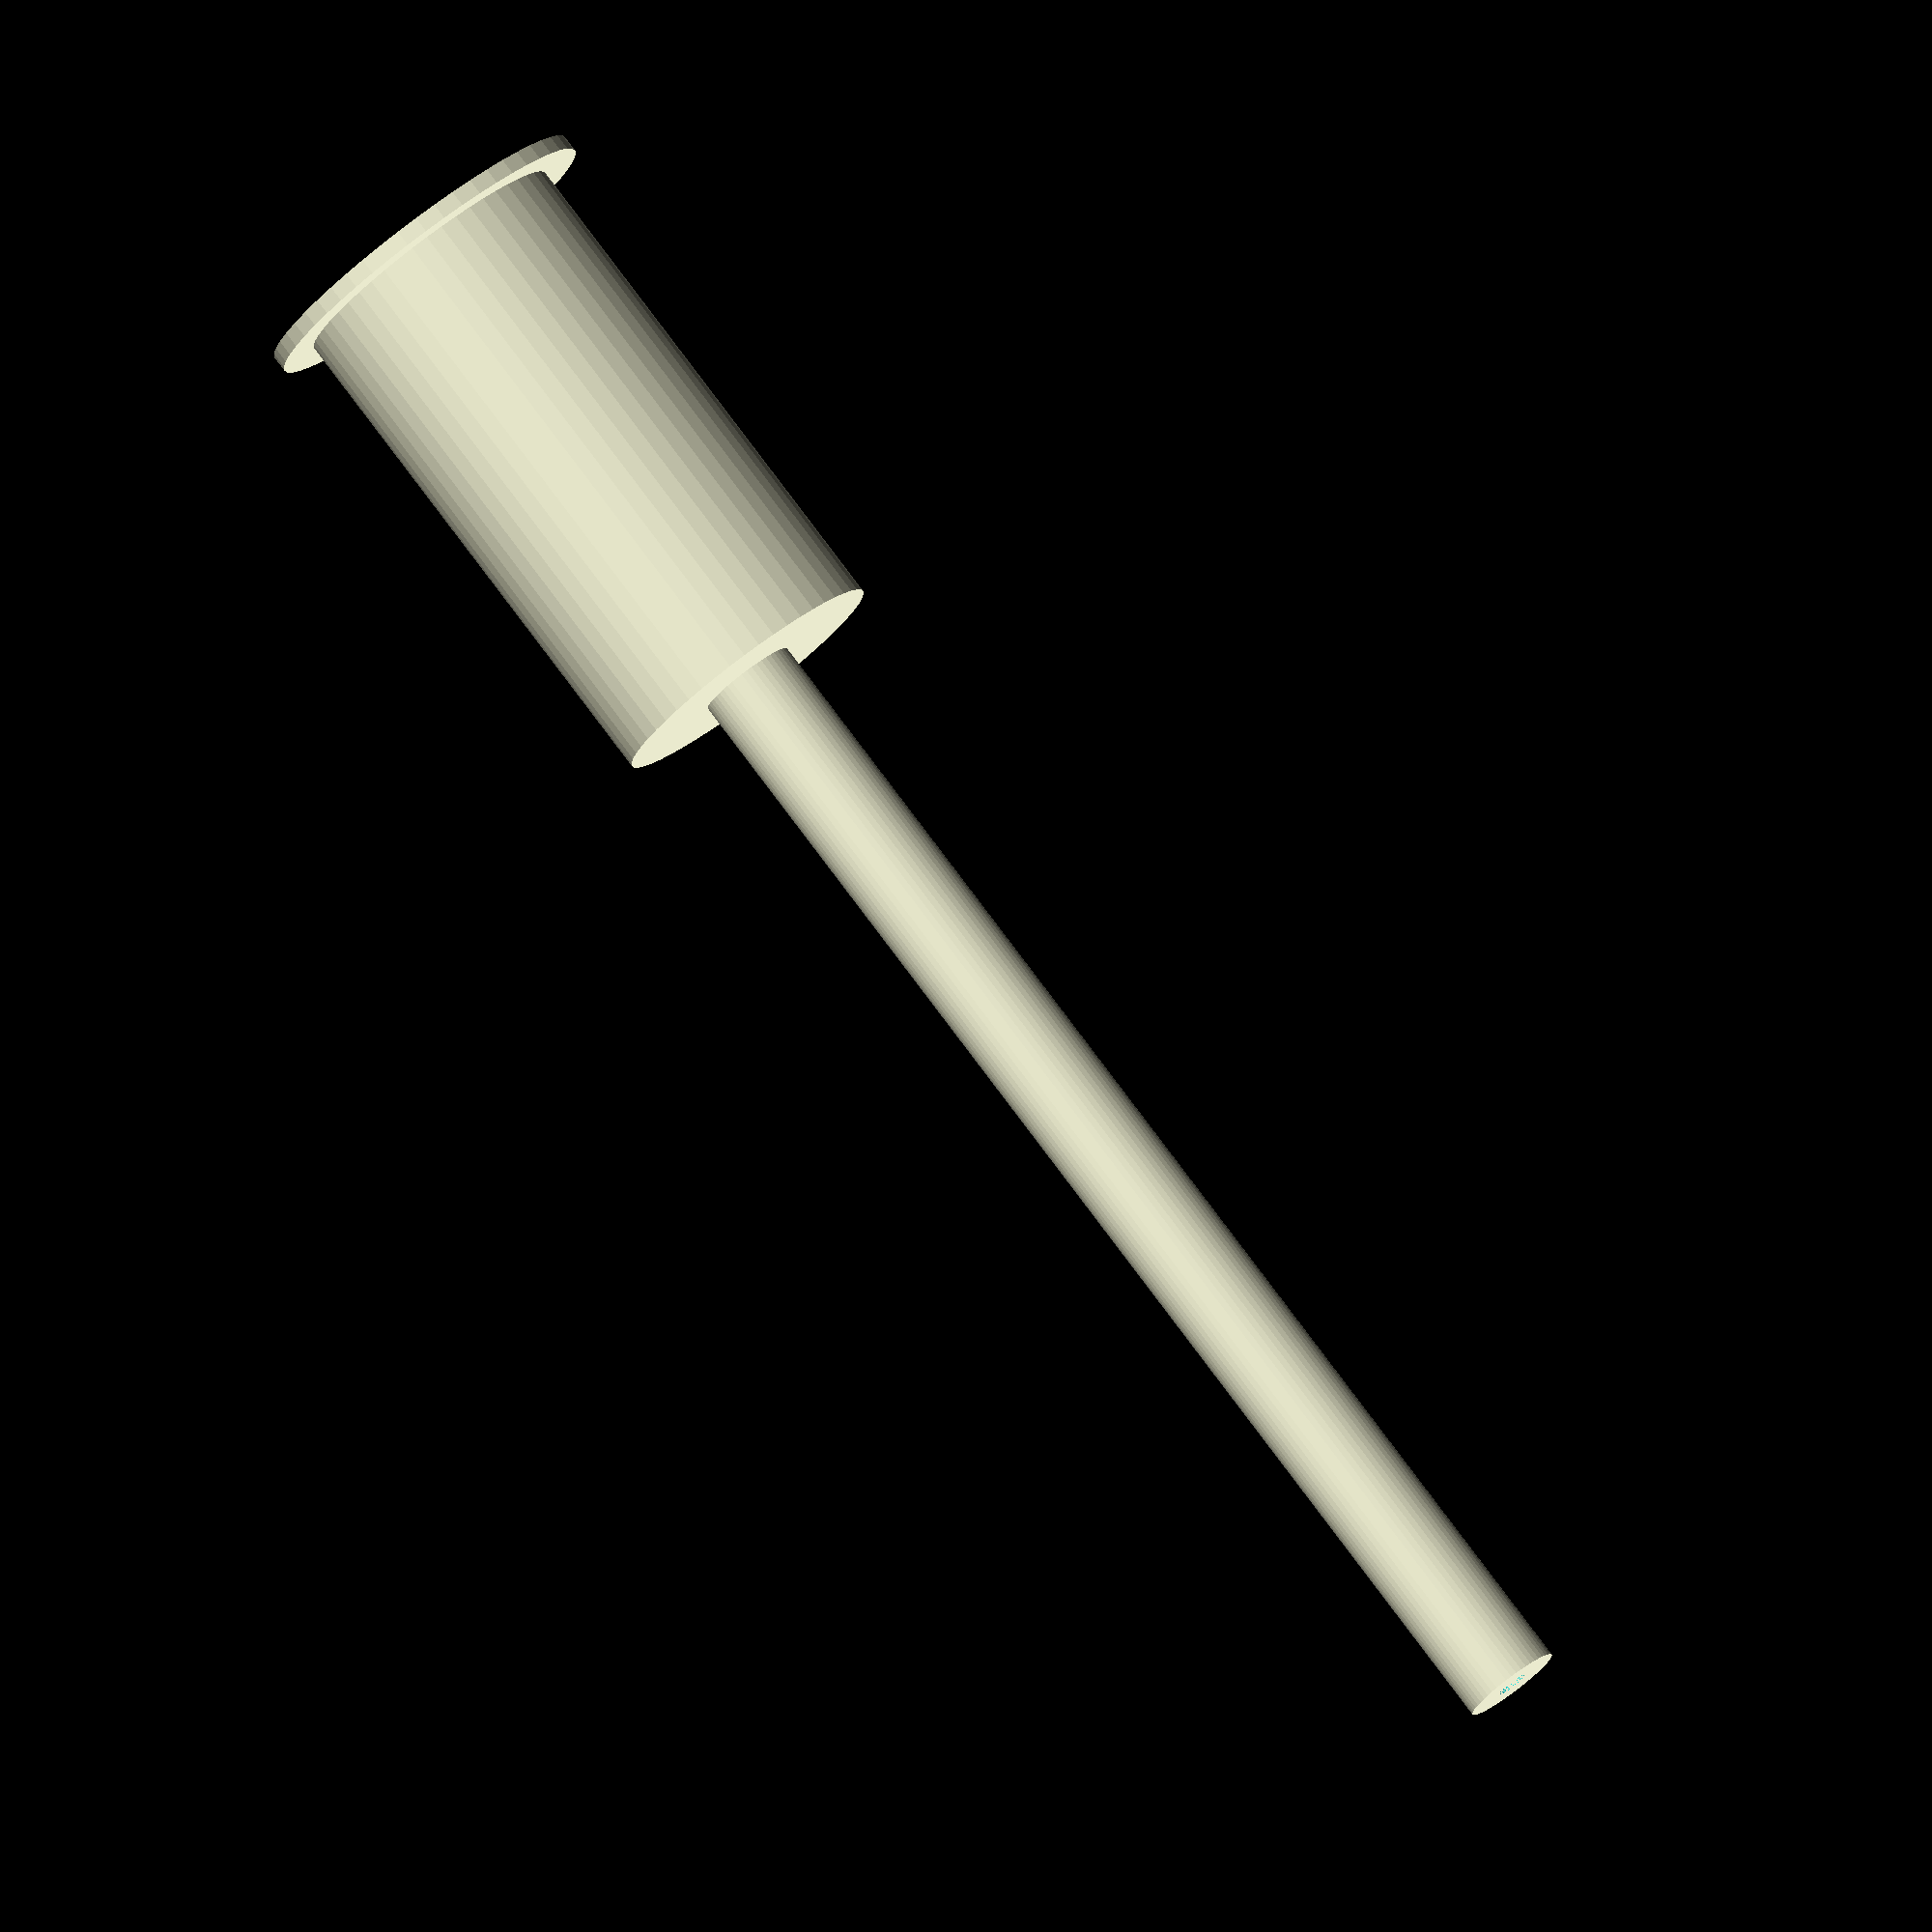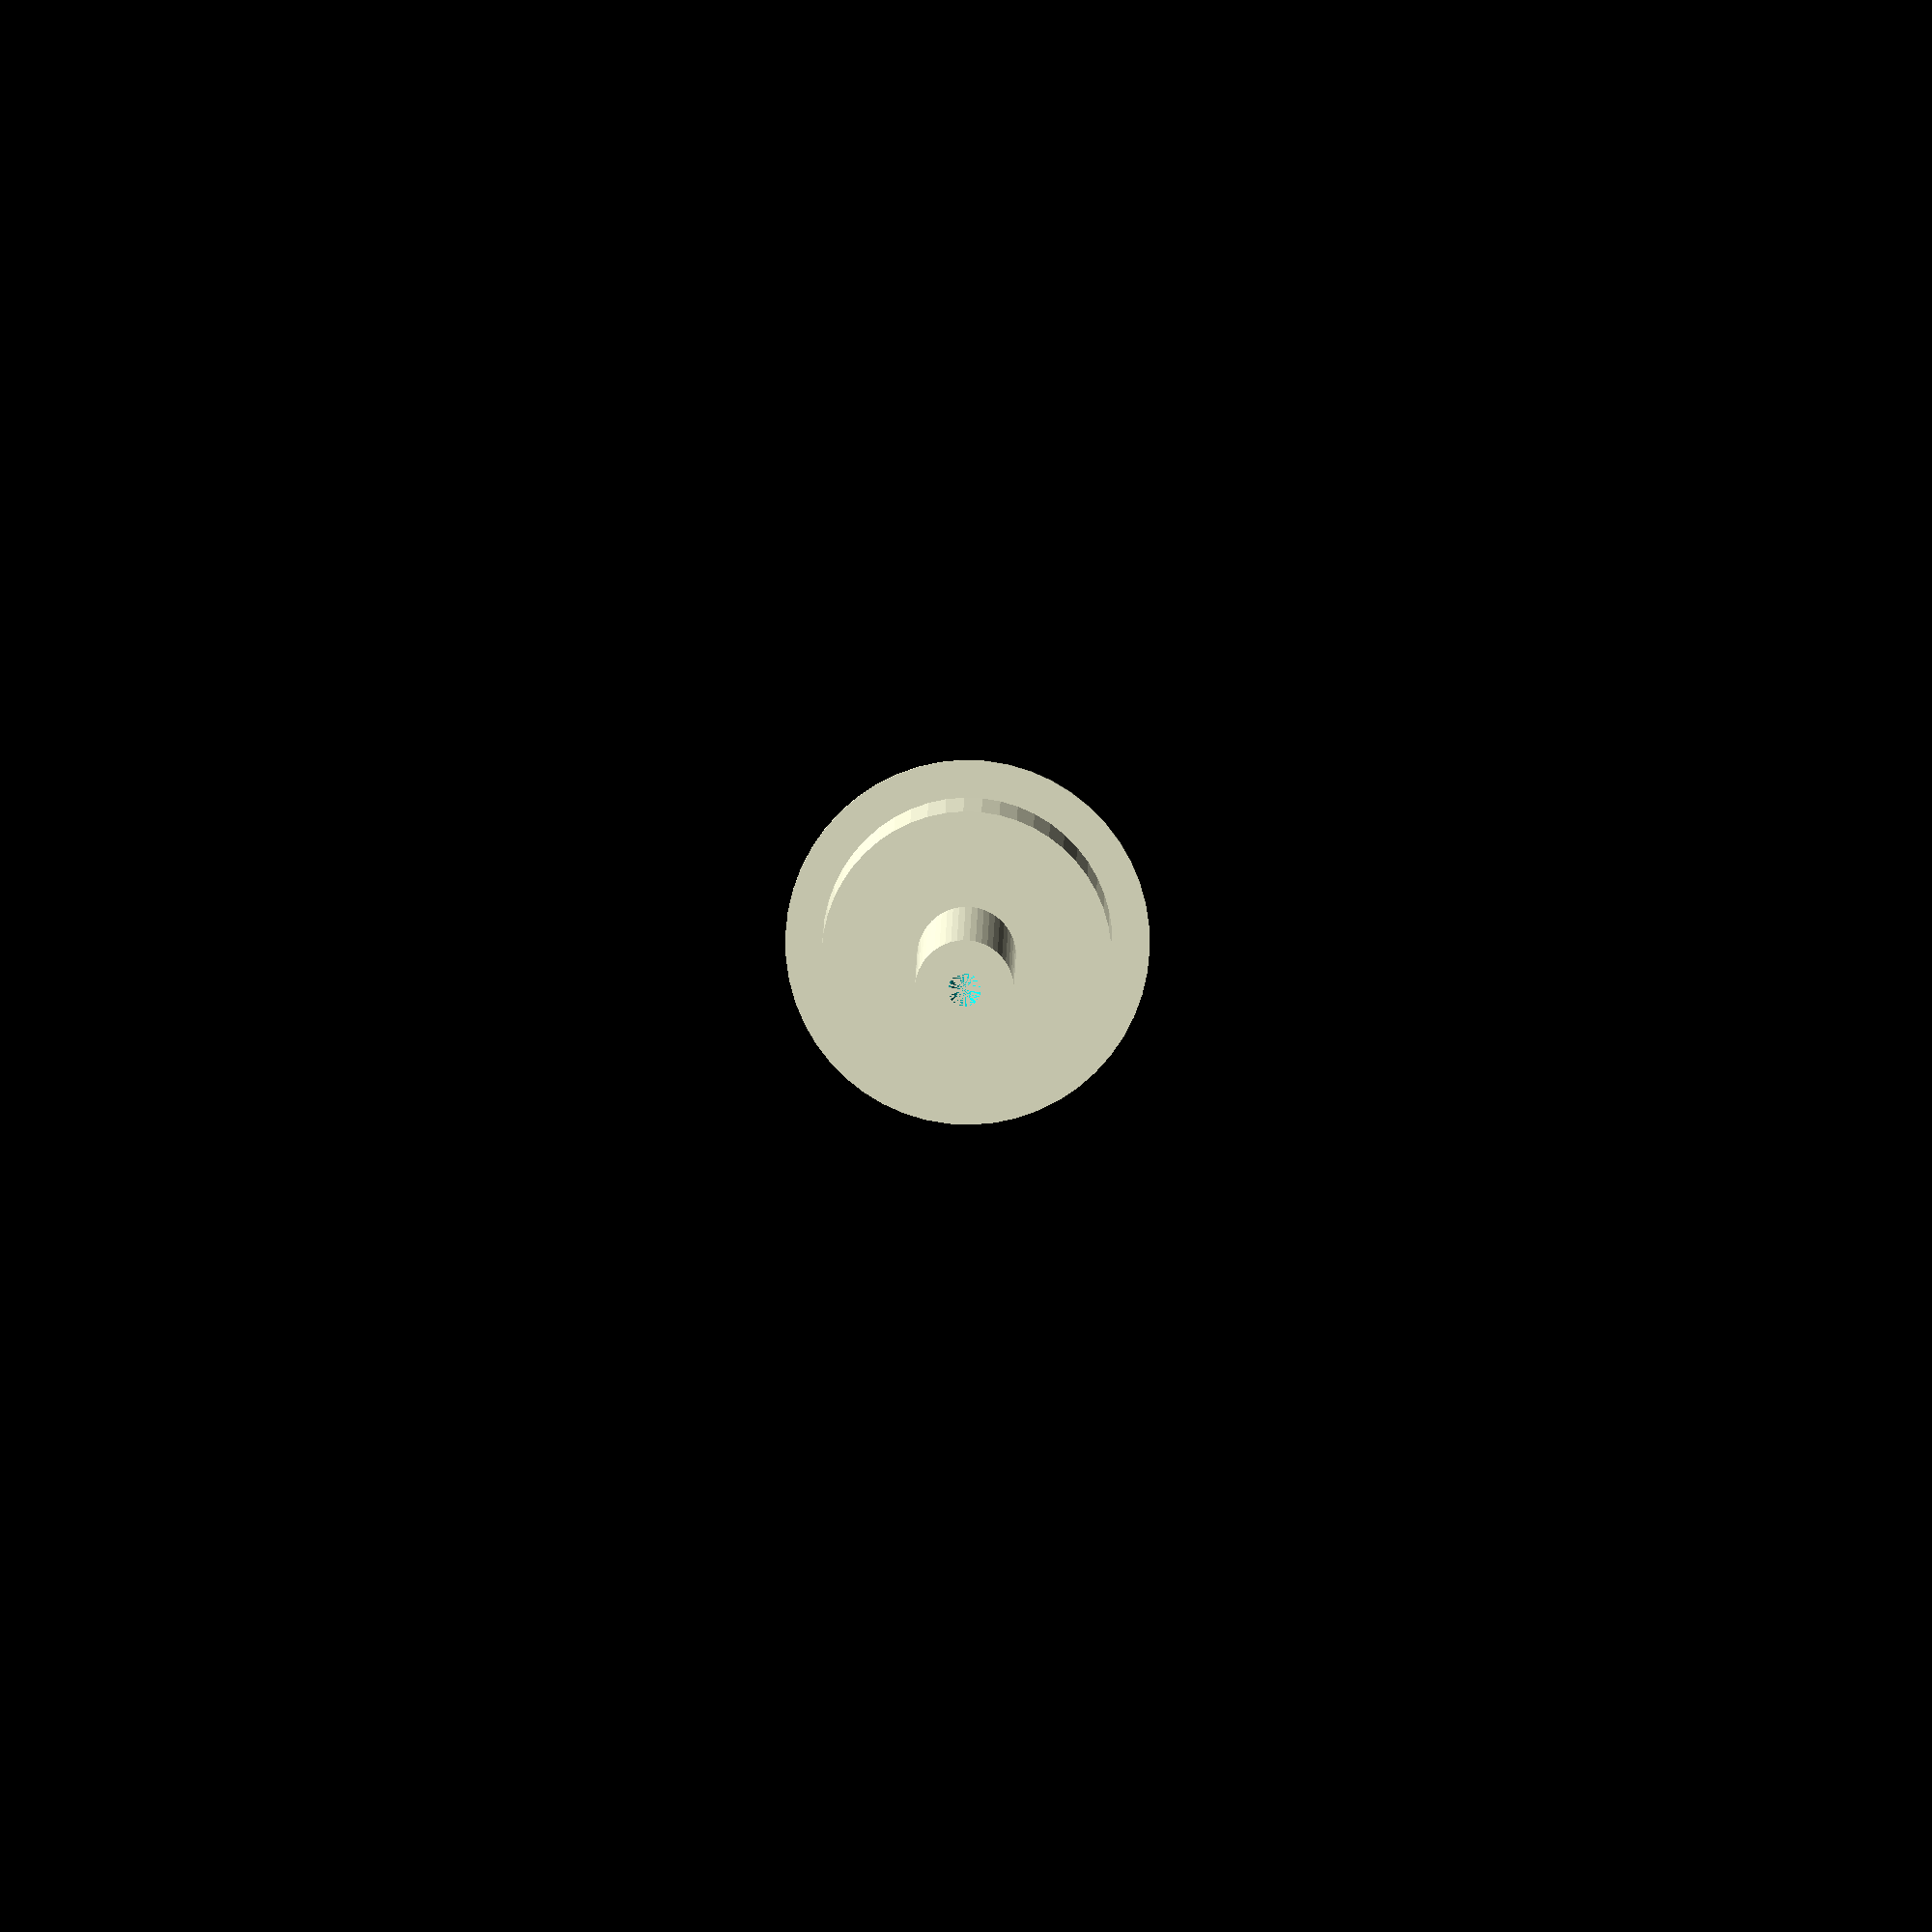
<openscad>
$fn = 50;
vial_outer_diameter = 11;
lip_height = 0.5;
depth_into_vial = 55;

converter_metal_inner_diameter = 2.0625;
converter_metal_outer_diameter = 3.5;
converter_metal_height = 6.0; // Err slightly small here for a tight fit to create the vacuum.

converter_plastic_inner_diameter = 6.0;
converter_plastic_outer_diameter = 6.75;
converter_plastic_height = 14.0; // Err large here for a tight fit with the metal insert

fitting_excess_height = 2;
fitting_excess_diameter = 2;

fitting_height = converter_plastic_height + fitting_excess_height + lip_height;

hose_inner_diameter = 1.0;
hose_outer_diameter = 3.0;
hose_height = depth_into_vial - fitting_height;

module fitting() {
    difference() {
        union() {
            // Create a solid base for the converter to be pushed into.
            cylinder(h = converter_plastic_height + fitting_excess_height, d = converter_plastic_outer_diameter + fitting_excess_diameter);
            // Draw the lip
            translate([0, 0, converter_plastic_height + fitting_excess_height])
                cylinder(h = lip_height, d = vial_outer_diameter);
        }
        
        // Cut out space for metal converter insert
        translate([0, 0, fitting_height - converter_metal_height])
            cylinder(h = converter_metal_height, d = converter_metal_outer_diameter);
    
        // Cut out space for plastic converter insert
        translate([0, 0, fitting_height - converter_plastic_height]) {
            difference() {
                cylinder(h = converter_plastic_height, d = converter_plastic_outer_diameter);
                cylinder(h = converter_plastic_height, d = converter_plastic_inner_diameter);
            }
        }
        
        // Cut out air gap for hose
        cylinder(h = fitting_height, d = hose_inner_diameter);
    }
}

module hose() {
    difference() {
        cylinder(h = hose_height, d = hose_outer_diameter);
        cylinder(h = hose_height, d = hose_inner_diameter);
    }
}

module build() {
    hose();
    translate([0, 0, hose_height])
        fitting();
}

build();

</openscad>
<views>
elev=100.2 azim=228.3 roll=36.8 proj=o view=solid
elev=358.5 azim=343.3 roll=180.1 proj=o view=solid
</views>
